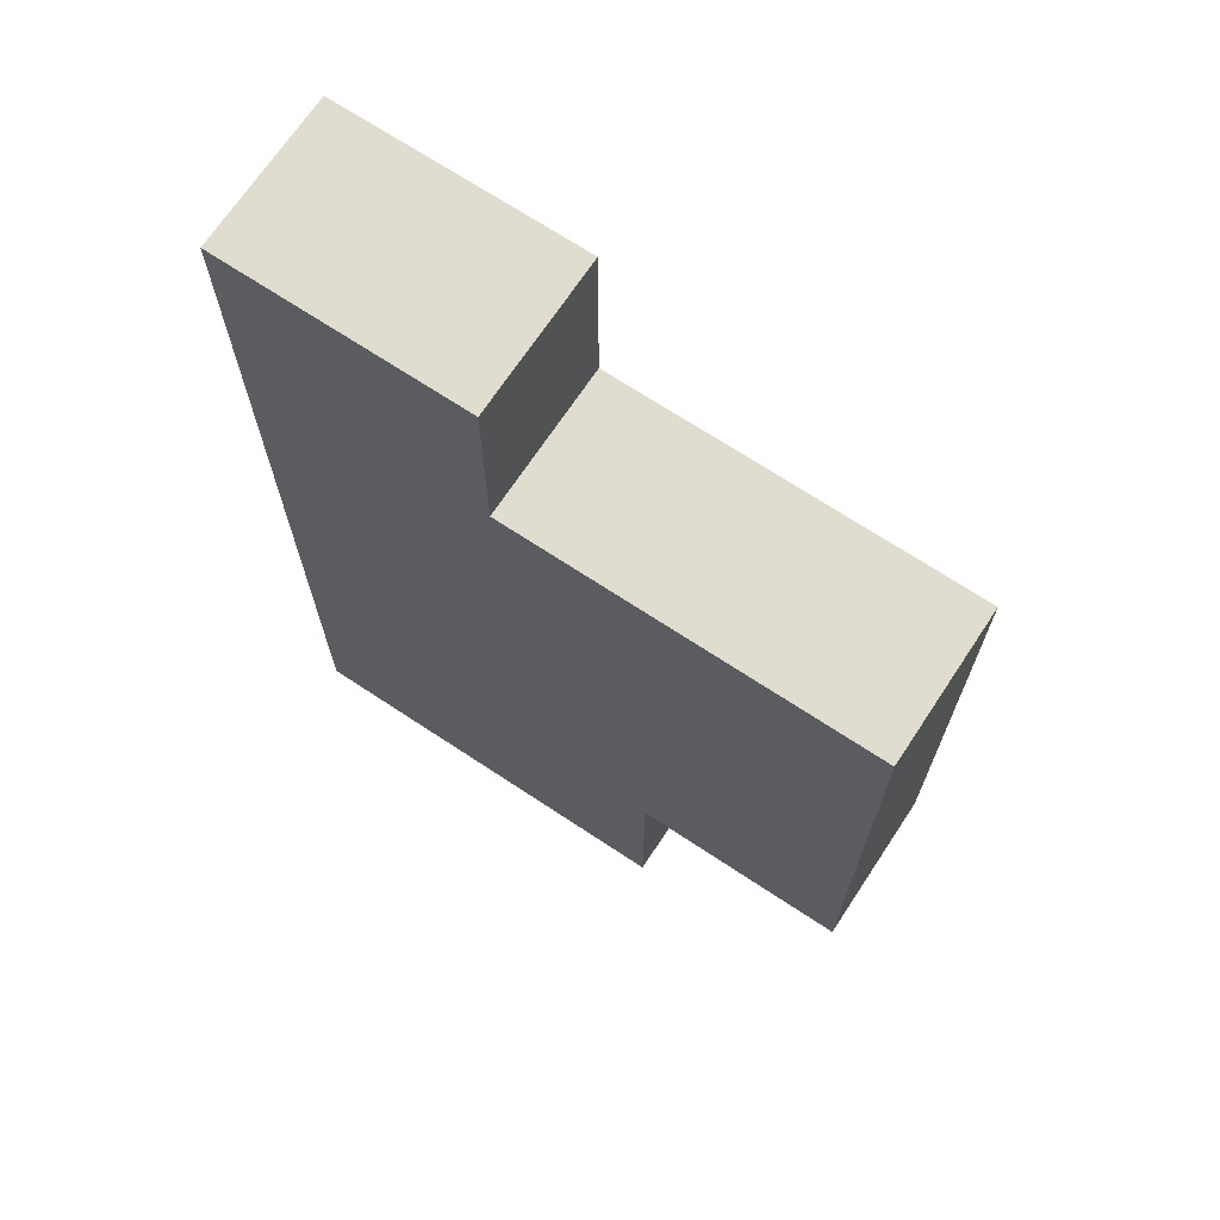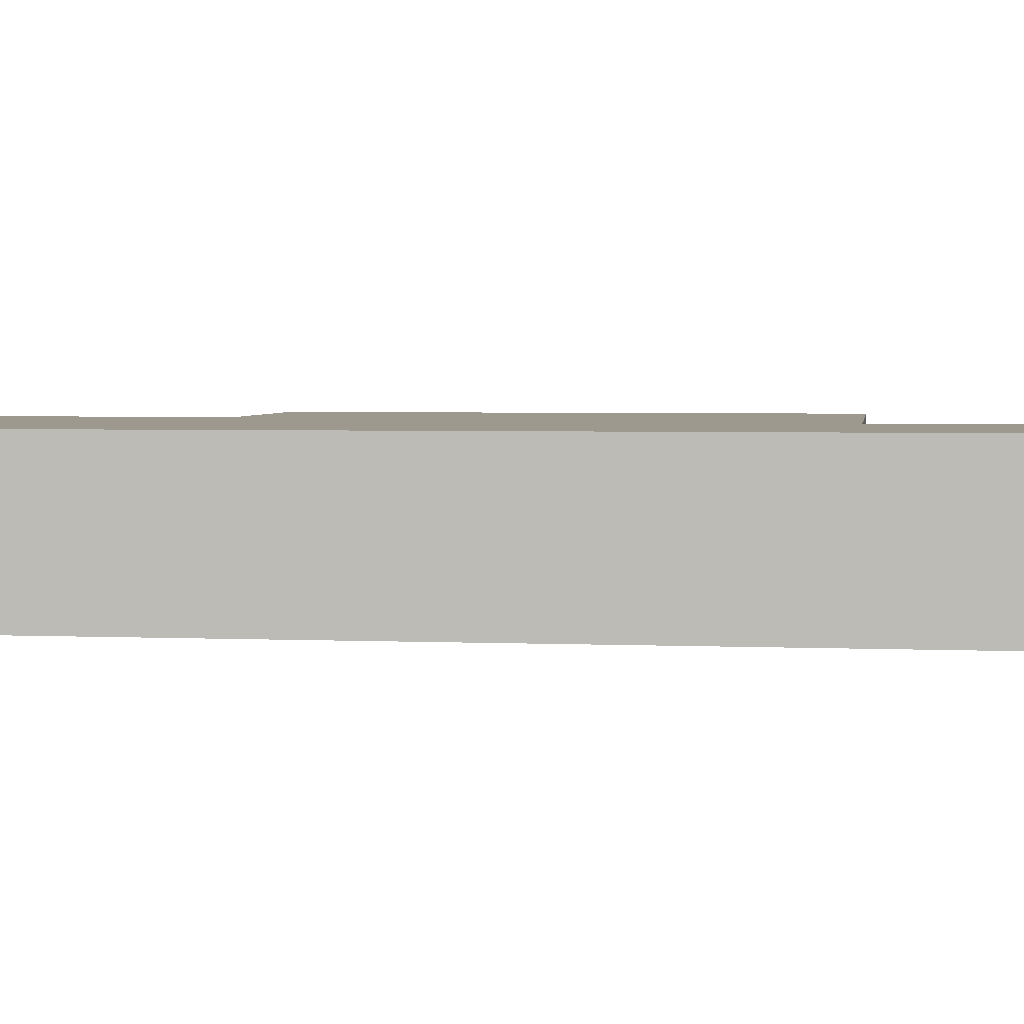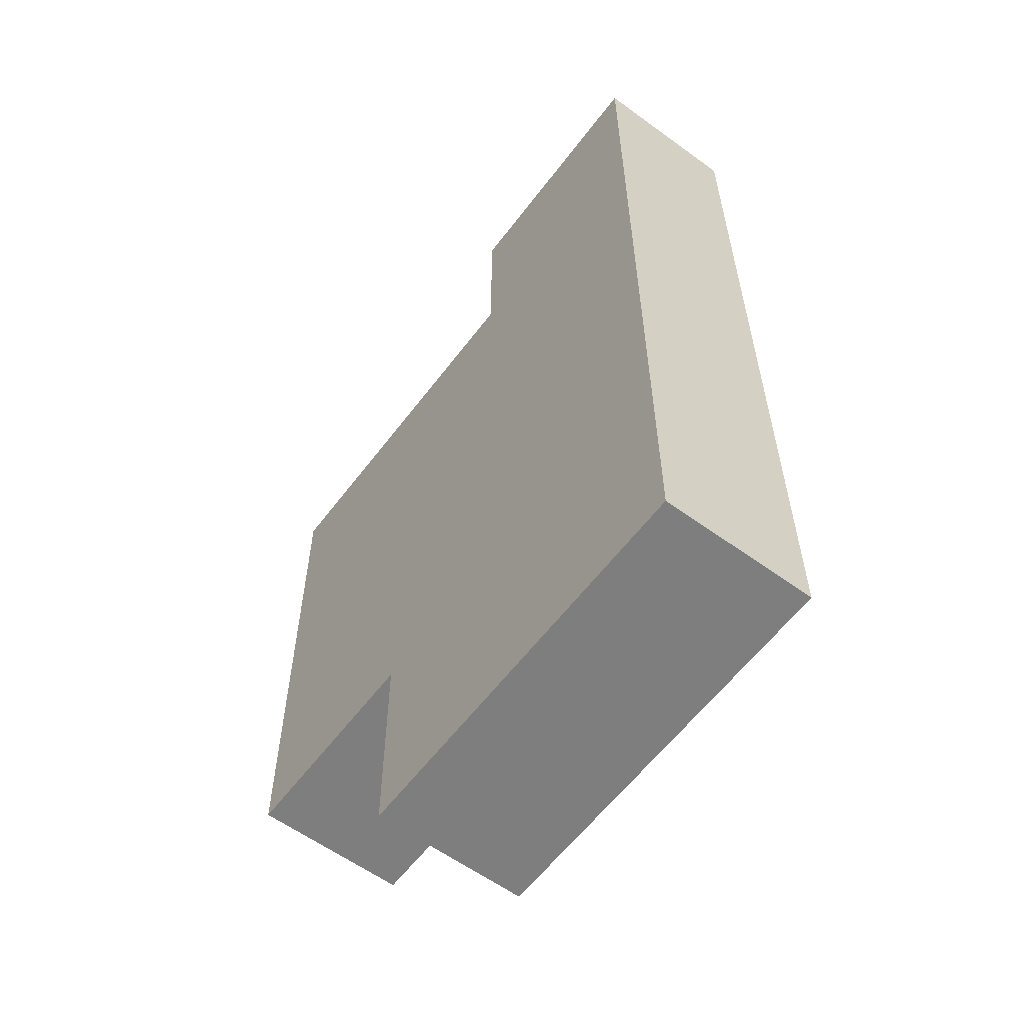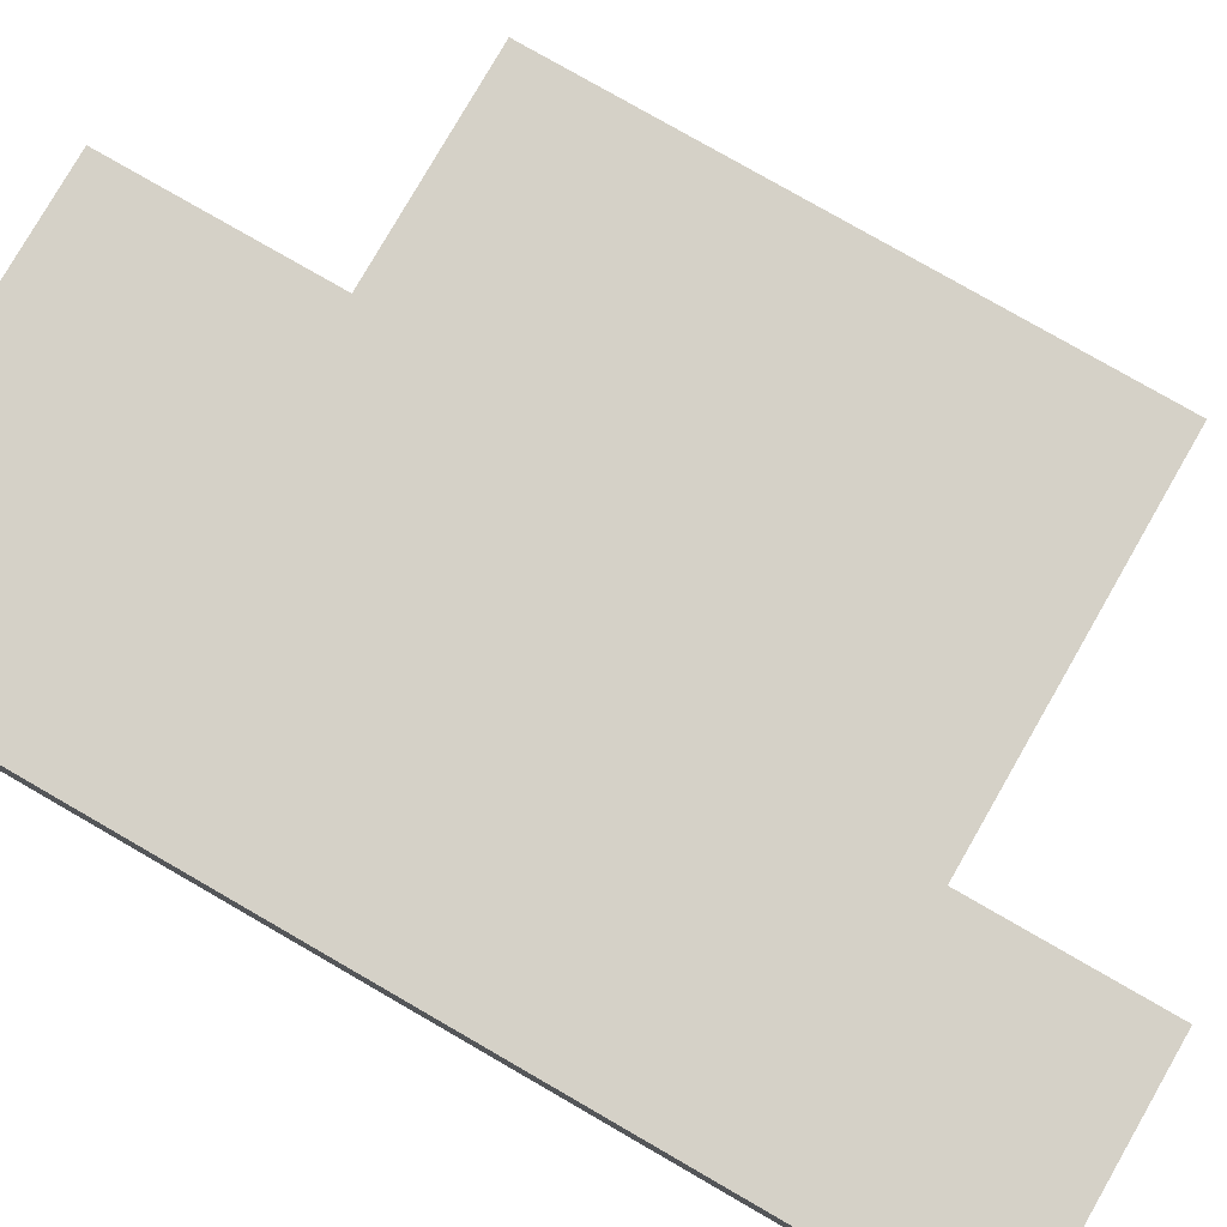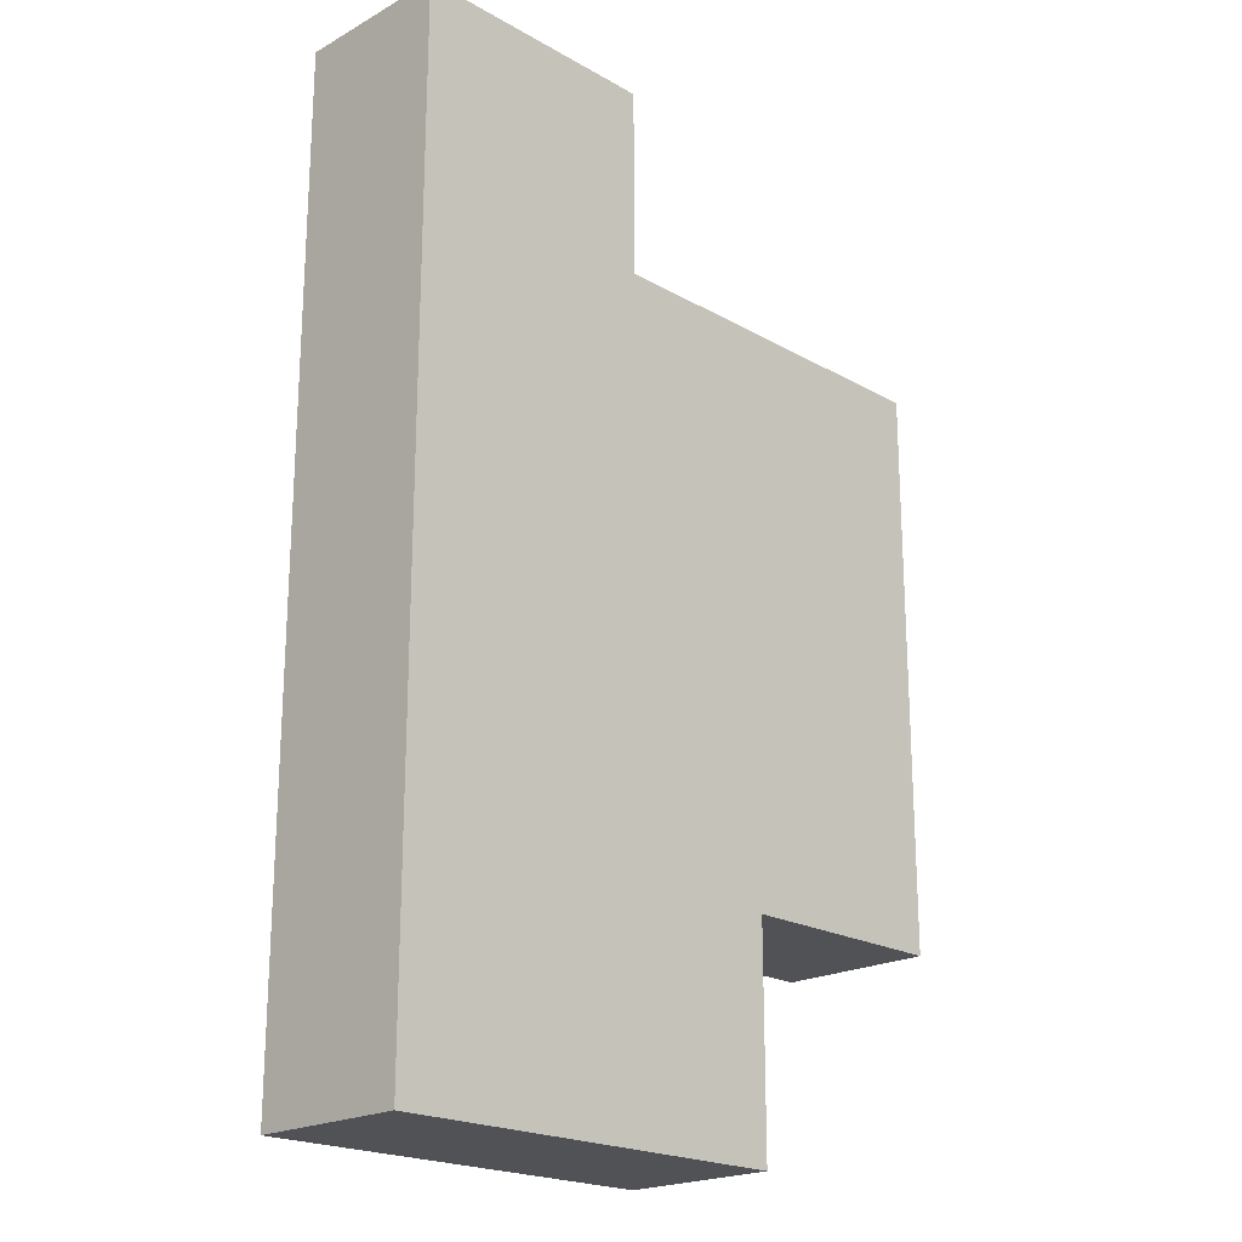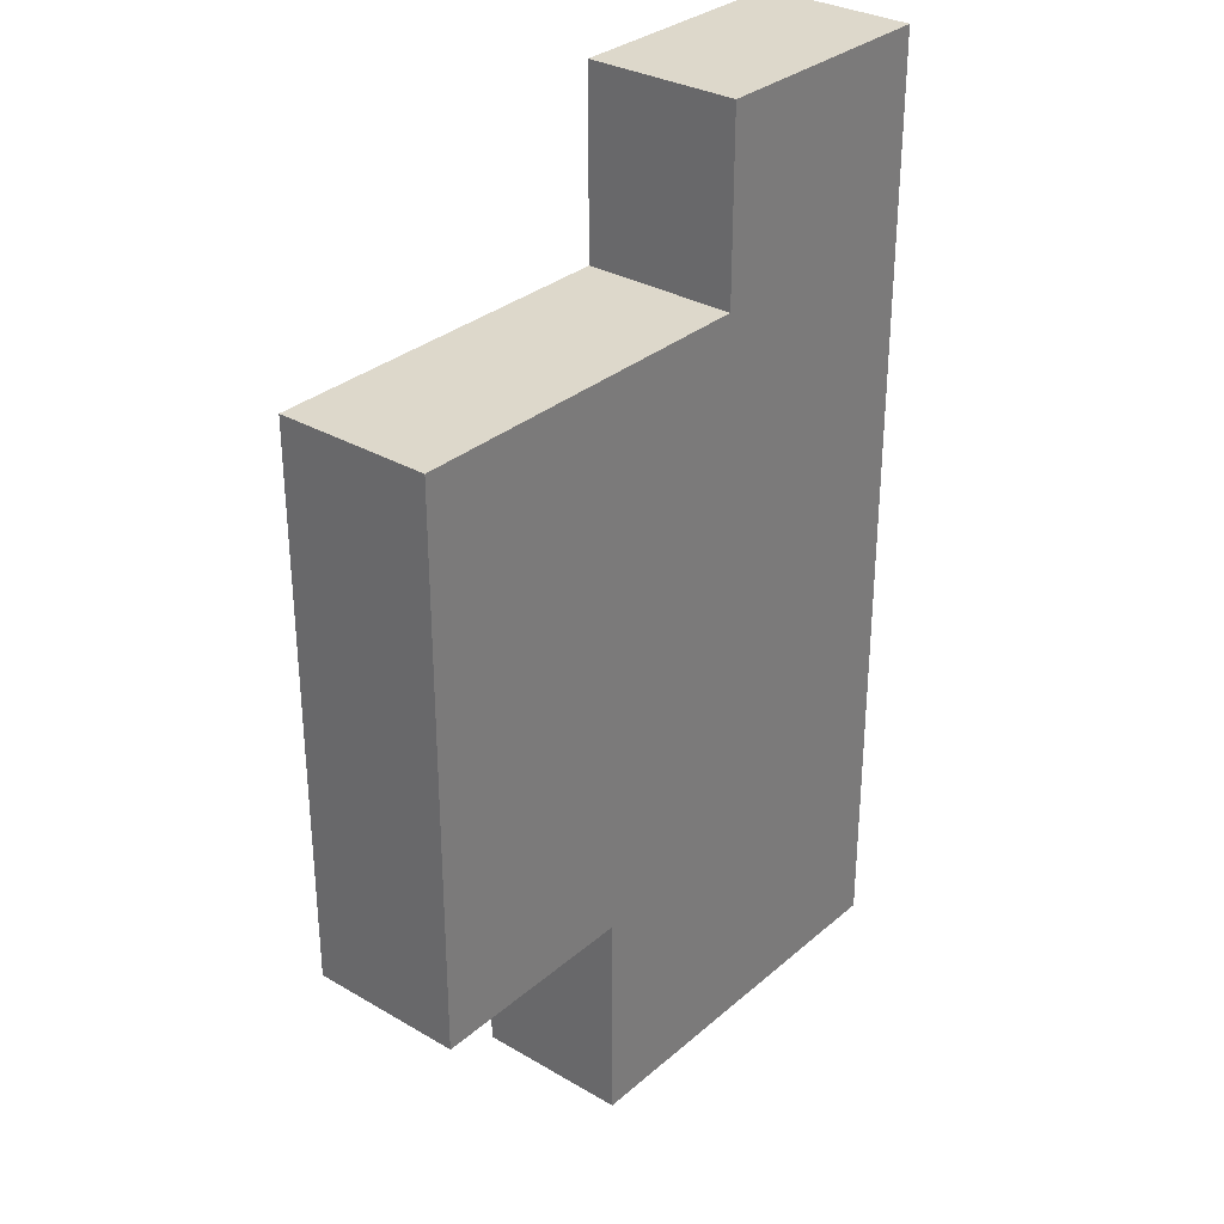
<metadata>
{"format":"obj","ext":"obj","renderer":"f3d","projection":"perspective","resolution":1024,"background":"white","views":[{"elev":69.7,"azim":-146.5,"up":"+Y"},{"elev":3.4,"azim":98.1,"up":"+Z"},{"elev":-59.4,"azim":53.2,"up":"+Y"},{"elev":79.3,"azim":119.9,"up":"+Z"},{"elev":-20.9,"azim":134.6,"up":"+Y"},{"elev":31.3,"azim":-50.3,"up":"+Y"}]}
</metadata>
<code>
g fort_frozen_sea_ice_floe_15
v -1.25 -1.062 -0.3125
v -1.25 -1.062 0.3125
v -0.375 -1.062 0.3125
v -0.375 -1.062 -0.3125
v -0.375 -1.062 -0.3125
v -0.375 -1.062 0.3125
v -0.375 -1.938 0.3125
v -0.375 -1.938 -0.3125
v -0.375 -1.938 -0.3125
v -0.375 -1.938 0.3125
v 1.25 -1.938 0.3125
v 1.25 -1.938 -0.3125
v 1.25 -1.938 -0.3125
v 1.25 -1.938 0.3125
v 1.25 1.938 0.3125
v 1.25 1.938 -0.3125
v 1.25 1.938 -0.3125
v 1.25 1.938 0.3125
v 0.25 1.938 0.3125
v 0.25 1.938 -0.3125
v 0.25 1.938 -0.3125
v 0.25 1.938 0.3125
v 0.25 1.188 0.3125
v 0.25 1.188 -0.3125
v 0.25 1.188 -0.3125
v 0.25 1.188 0.3125
v -1.25 1.188 0.3125
v -1.25 1.188 -0.3125
v -1.25 1.188 -0.3125
v -1.25 1.188 0.3125
v -1.25 -1.062 0.3125
v -1.25 -1.062 -0.3125
v 1.25 -1.938 -0.3125
v 1.25 1.938 -0.3125
v 0.25 1.938 -0.3125
v 0.25 1.188 -0.3125
v -0.375 -1.062 -0.3125
v -1.25 -1.062 -0.3125
v -1.25 1.188 -0.3125
v -0.375 -1.938 -0.3125
v 1.25 -1.938 0.3125
v -0.375 -1.938 0.3125
v -0.375 -1.062 0.3125
v 0.25 1.188 0.3125
v 0.25 1.938 0.3125
v 1.25 1.938 0.3125
v -1.25 -1.062 0.3125
v -1.25 1.188 0.3125
g fort_frozen_sea_ice_floe_15_0
f 3 2 1
f 4 3 1
f 7 6 5
f 8 7 5
f 11 10 9
f 12 11 9
f 15 14 13
f 16 15 13
f 19 18 17
f 20 19 17
f 23 22 21
f 24 23 21
f 27 26 25
f 28 27 25
f 31 30 29
f 32 31 29
g fort_frozen_sea_ice_floe_15_1
f 35 34 33
f 36 35 33
f 37 36 33
f 36 37 38
f 39 36 38
f 40 37 33
g fort_frozen_sea_ice_floe_15_2
f 43 42 41
f 44 43 41
f 45 44 41
f 46 45 41
f 47 43 44
f 48 47 44

</code>
